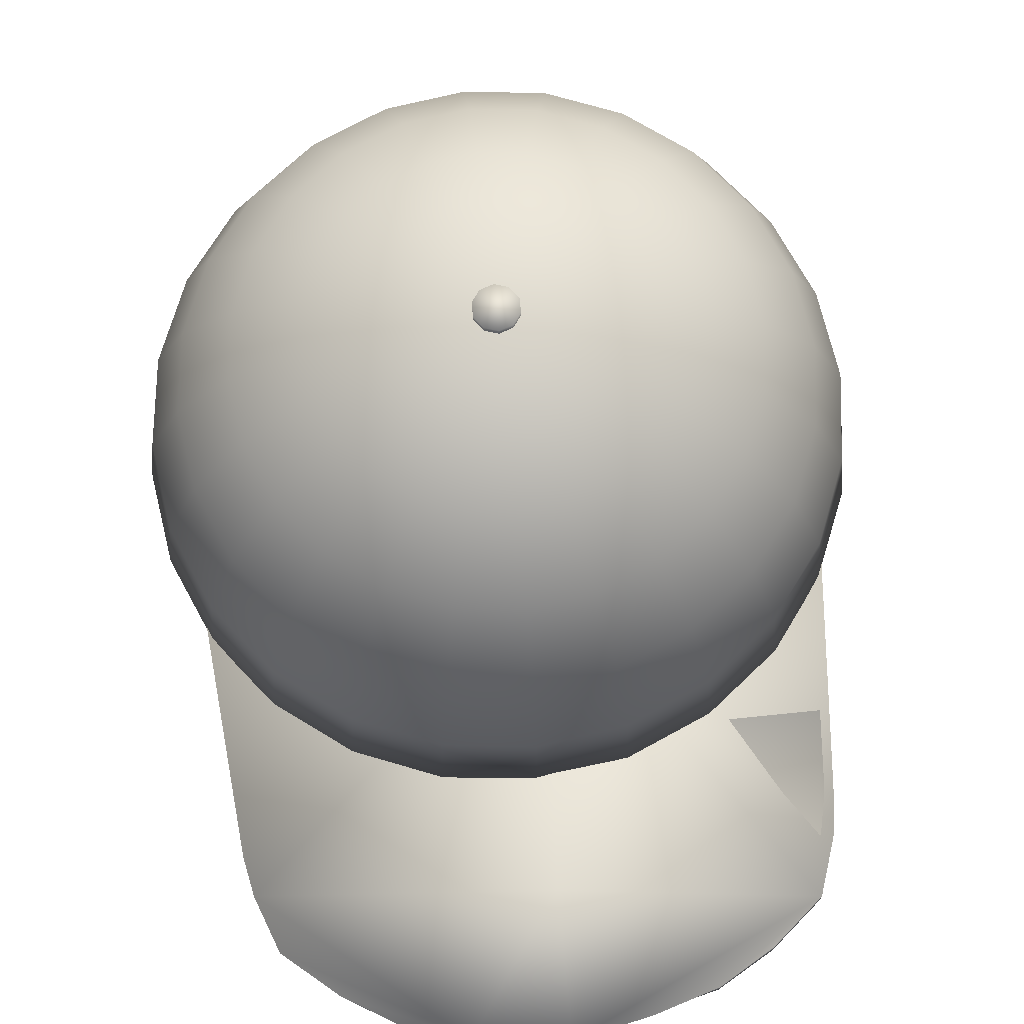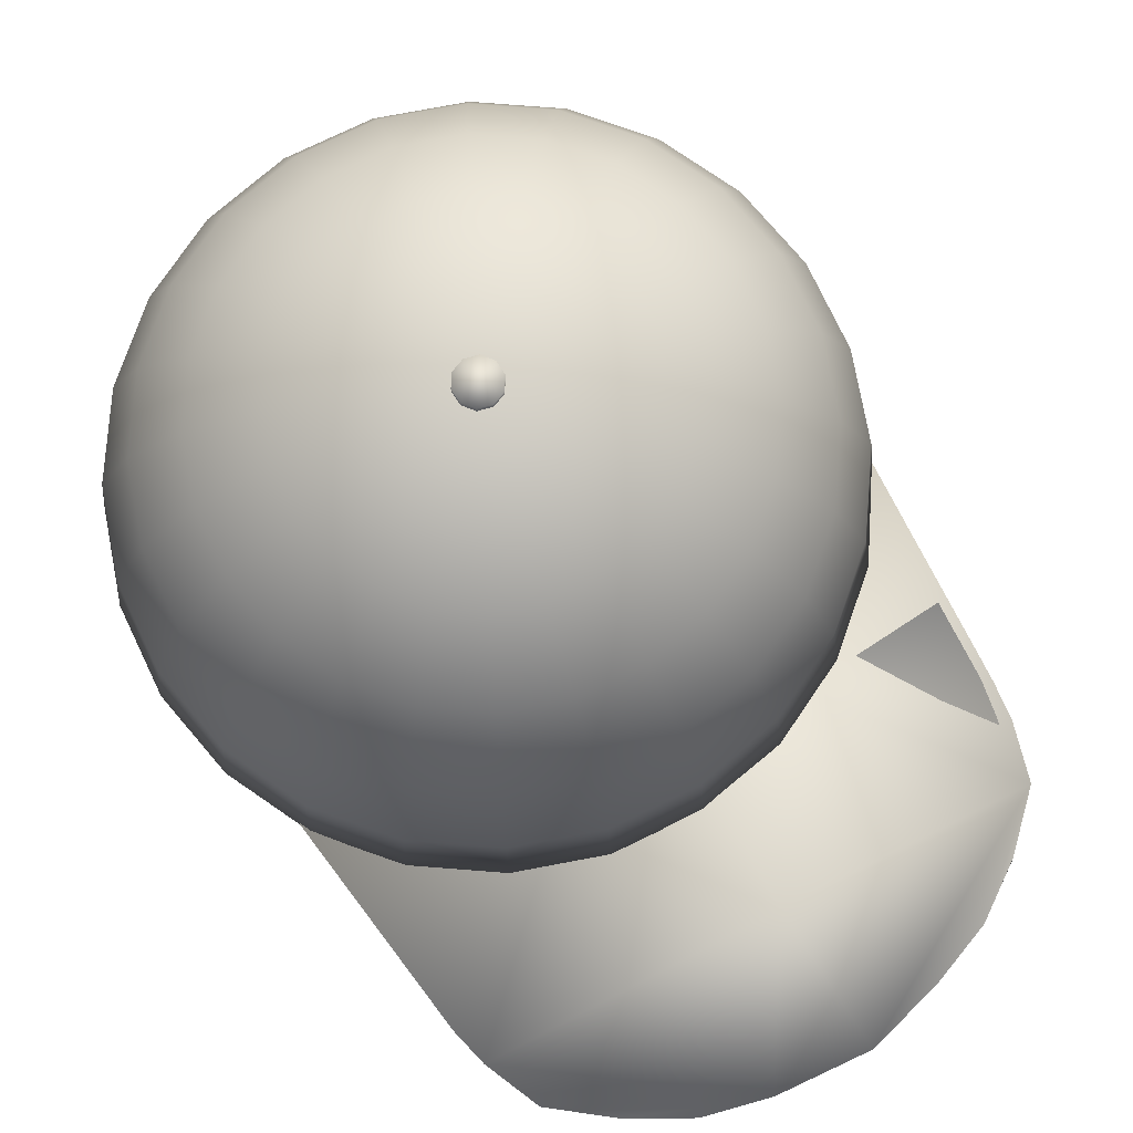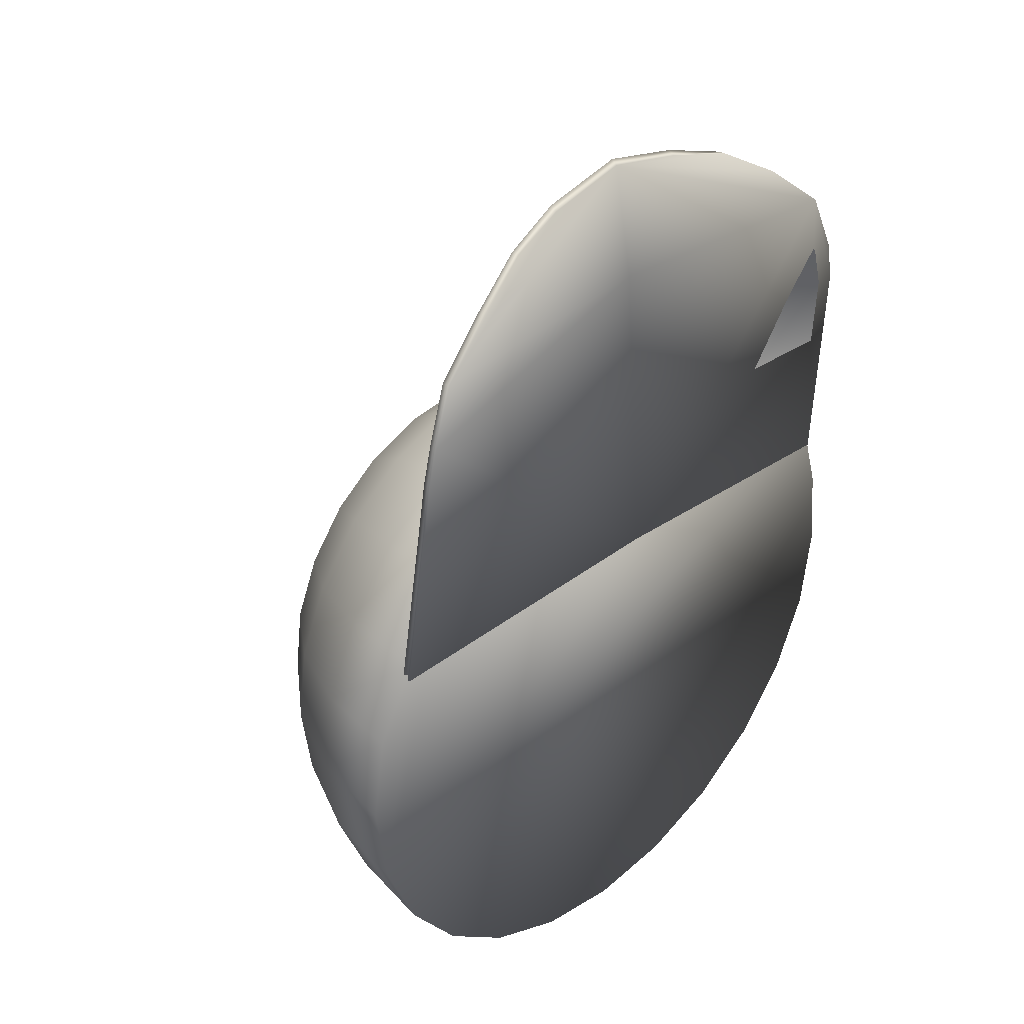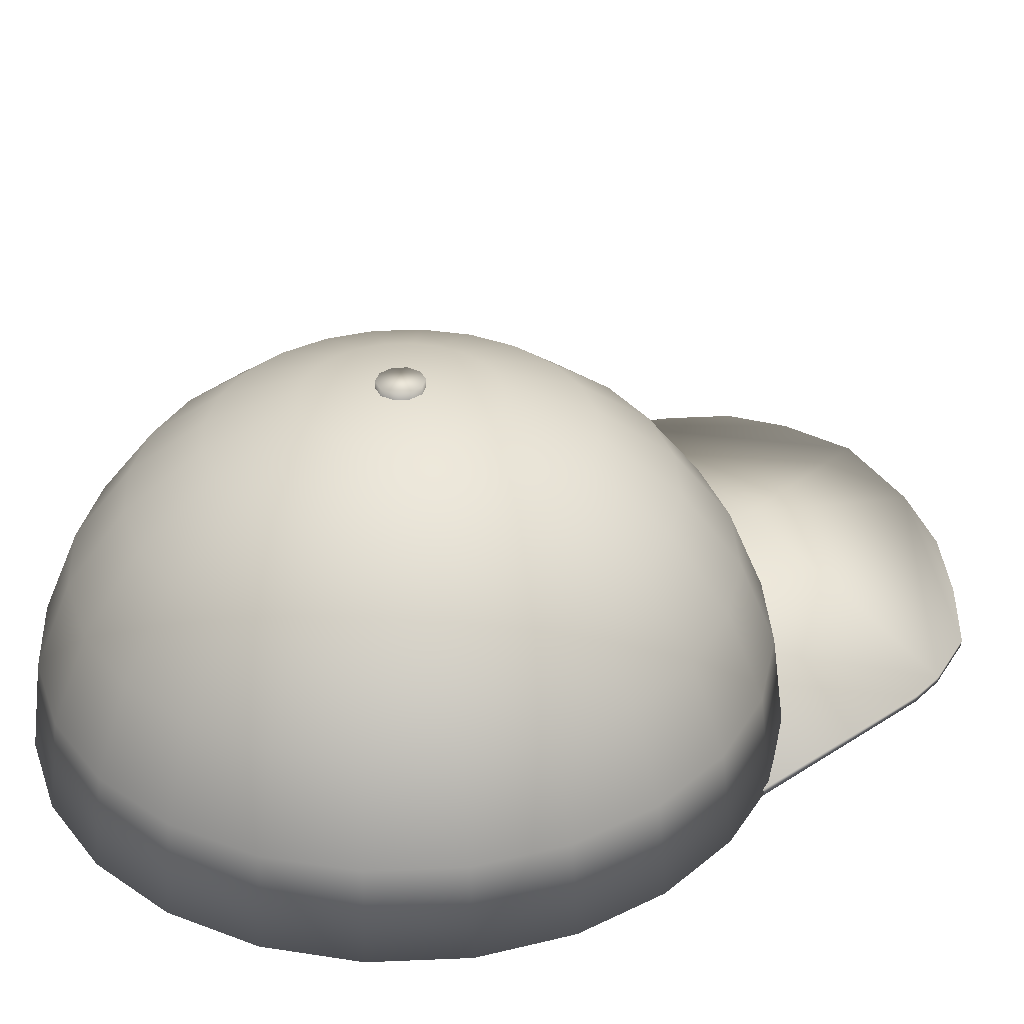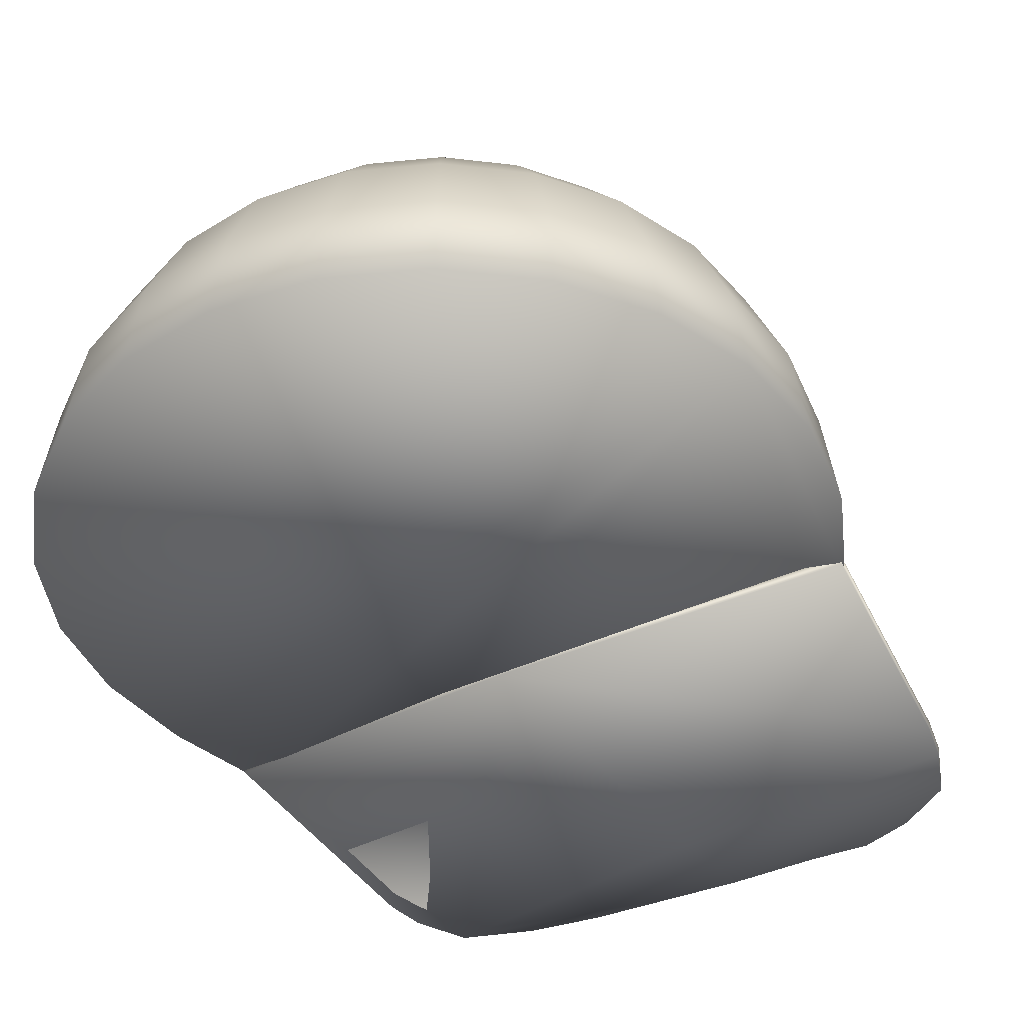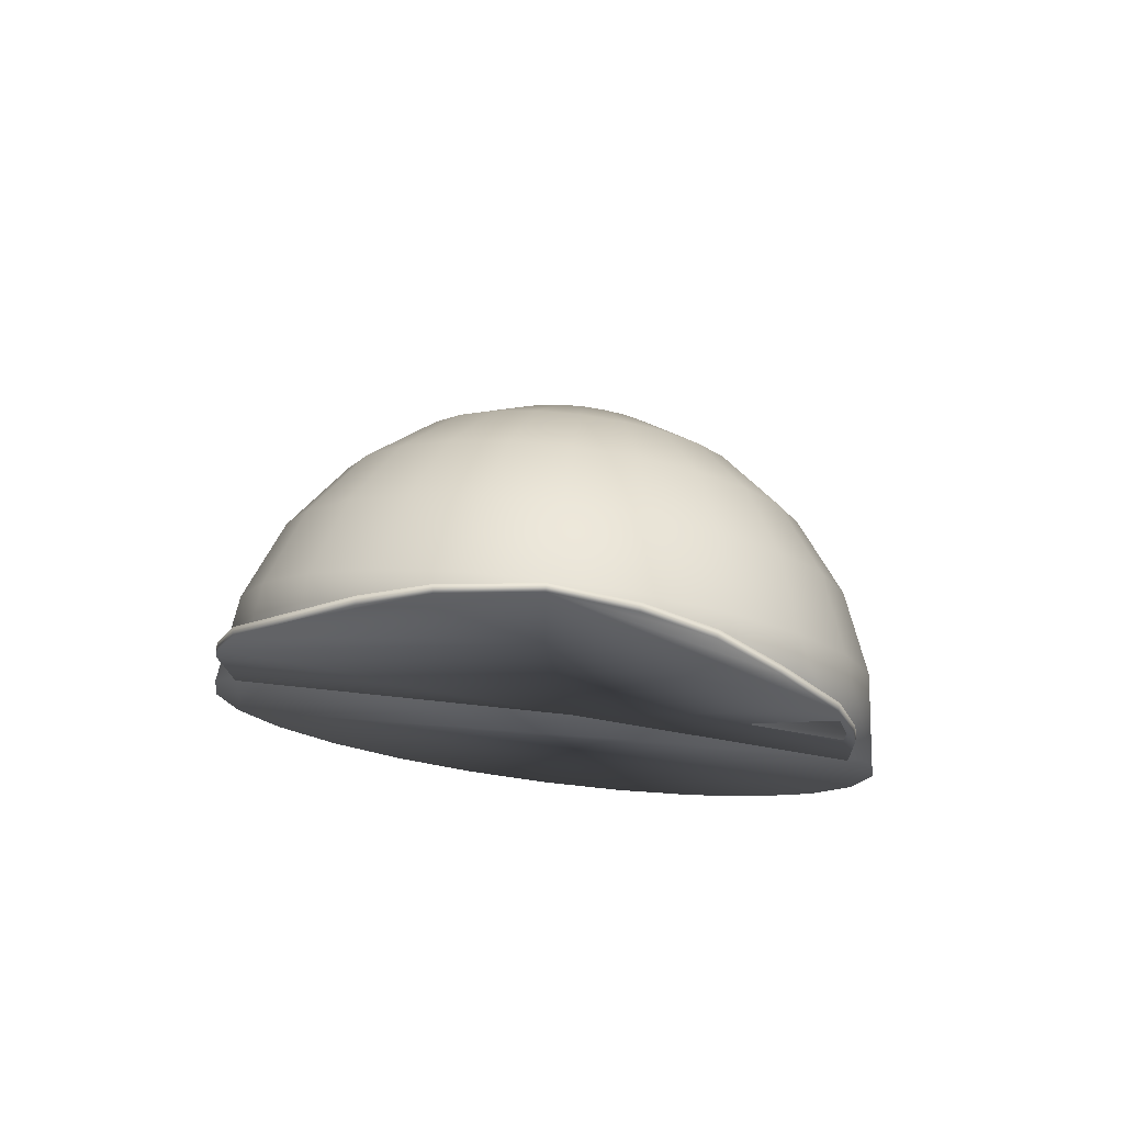
<metadata>
{"format":"obj","ext":"obj","renderer":"f3d","projection":"perspective","resolution":1024,"background":"white","views":[{"elev":72.3,"azim":-6.2,"up":"+Y"},{"elev":77.8,"azim":-33.1,"up":"+Y"},{"elev":35.0,"azim":-44.4,"up":"+Z"},{"elev":34.3,"azim":-130.7,"up":"+Y"},{"elev":-41.4,"azim":-150.6,"up":"+Y"},{"elev":76.5,"azim":7.2,"up":"+Z"}]}
</metadata>
<code>
o Sphere_Sphere.004
v 0.007424 5.478 -0.03953
v 0.007424 5.503 -0.03953
v 0.03063 5.478 -0.03199
v 0.03063 5.503 -0.03199
v 0.04497 5.478 -0.01225
v 0.04497 5.503 -0.01225
v 0.04497 5.478 0.01215
v 0.04497 5.503 0.01215
v 0.03063 5.478 0.0319
v 0.03063 5.503 0.0319
v 0.007424 5.478 0.03944
v 0.007424 5.503 0.03944
v -0.01578 5.478 0.0319
v -0.01578 5.503 0.0319
v -0.03012 5.478 0.01215
v -0.03012 5.503 0.01215
v -0.03012 5.478 -0.01225
v -0.03012 5.503 -0.01225
v -0.01578 5.478 -0.03199
v -0.01578 5.503 -0.03199
v -0.1534 5.474 -4.6e-05
v -0.3032 5.412 -4.6e-05
v -0.4319 5.313 -4.6e-05
v -0.5306 5.185 -4.6e-05
v -0.5927 5.035 -4.6e-05
v -0.6138 4.874 -4.6e-05
v -0.1479 5.474 -0.04166
v -0.2926 5.412 -0.08044
v -0.4169 5.313 -0.1137
v -0.5123 5.185 -0.1393
v -0.5722 5.035 -0.1554
v -0.5927 4.874 -0.1608
v -0.1318 5.474 -0.08044
v -0.2616 5.412 -0.1554
v -0.373 5.313 -0.2197
v -0.4585 5.185 -0.2691
v -0.5123 5.035 -0.3001
v -0.5306 4.874 -0.3107
v -0.1063 5.474 -0.1137
v -0.2122 5.412 -0.2197
v -0.3032 5.313 -0.3107
v -0.373 5.185 -0.3805
v -0.4169 5.035 -0.4244
v -0.4319 4.874 -0.4393
v -0.07297 5.474 -0.1393
v -0.1479 5.412 -0.2691
v -0.2122 5.313 -0.3805
v -0.2616 5.185 -0.466
v -0.2926 5.035 -0.5197
v -0.3032 4.874 -0.5381
v -0.03419 5.474 -0.1554
v -0.07297 5.412 -0.3001
v -0.1063 5.313 -0.4244
v -0.1318 5.185 -0.5197
v -0.1479 5.035 -0.5797
v -0.1534 4.874 -0.6001
v 0.007424 5.474 -0.1608
v 0.007424 5.412 -0.3107
v 0.007424 5.313 -0.4393
v 0.007424 5.185 -0.5381
v 0.007424 5.035 -0.6001
v 0.007424 4.874 -0.6213
v 0.04904 5.474 -0.1554
v 0.08782 5.412 -0.3001
v 0.1211 5.313 -0.4244
v 0.1467 5.185 -0.5197
v 0.1627 5.035 -0.5797
v 0.1682 4.874 -0.6001
v 0.08782 5.474 -0.1393
v 0.1627 5.412 -0.2691
v 0.2271 5.313 -0.3805
v 0.2764 5.185 -0.466
v 0.3075 5.035 -0.5197
v 0.318 4.874 -0.5381
v 0.007424 5.495 -4.6e-05
v 0.1211 5.474 -0.1137
v 0.2271 5.412 -0.2197
v 0.318 5.313 -0.3107
v 0.3879 5.185 -0.3805
v 0.4317 5.035 -0.4244
v 0.4467 4.874 -0.4393
v 0.1467 5.474 -0.08044
v 0.2764 5.412 -0.1554
v 0.3879 5.313 -0.2197
v 0.4734 5.185 -0.2691
v 0.5271 5.035 -0.3001
v 0.5454 4.874 -0.3107
v 0.1627 5.474 -0.04166
v 0.3075 5.412 -0.08044
v 0.4317 5.313 -0.1137
v 0.5271 5.185 -0.1393
v 0.5871 5.035 -0.1554
v 0.6075 4.874 -0.1608
v 0.1682 5.474 -4.6e-05
v 0.318 5.412 -4.6e-05
v 0.4467 5.313 -4.6e-05
v 0.5454 5.185 -4.6e-05
v 0.6075 5.035 -4.6e-05
v 0.6287 4.874 -4.6e-05
v 0.1627 5.474 0.04157
v 0.3075 5.412 0.08035
v 0.4317 5.313 0.1137
v 0.5271 5.185 0.1392
v 0.5871 5.035 0.1553
v 0.6074 4.871 0.1607
v 0.1467 5.474 0.08035
v 0.2764 5.412 0.1553
v 0.3879 5.313 0.2196
v 0.4734 5.185 0.269
v 0.5274 5.035 0.3
v 0.5437 4.854 0.3106
v 0.1211 5.474 0.1137
v 0.2271 5.412 0.2196
v 0.318 5.313 0.3106
v 0.3879 5.185 0.3804
v 0.4317 5.035 0.4243
v 0.4467 4.874 0.4392
v 0.08782 5.474 0.1392
v 0.1627 5.412 0.269
v 0.2271 5.313 0.3804
v 0.2764 5.185 0.4659
v 0.3075 5.035 0.5196
v 0.318 4.874 0.538
v 0.04904 5.474 0.1553
v 0.08782 5.412 0.3
v 0.1211 5.313 0.4243
v 0.1467 5.185 0.5196
v 0.1627 5.035 0.5796
v 0.1682 4.874 0.6
v 0.007424 5.474 0.1607
v 0.007424 5.412 0.3106
v 0.007424 5.313 0.4392
v 0.007424 5.185 0.538
v 0.007424 5.035 0.6
v 0.007424 4.874 0.6212
v -0.03419 5.474 0.1553
v -0.07297 5.412 0.3
v -0.1063 5.313 0.4243
v -0.1318 5.185 0.5196
v -0.1479 5.035 0.5796
v -0.1534 4.874 0.6
v -0.07297 5.474 0.1392
v -0.1479 5.412 0.269
v -0.2122 5.313 0.3804
v -0.2616 5.185 0.4659
v -0.2926 5.035 0.5196
v -0.3032 4.874 0.538
v -0.1063 5.474 0.1137
v -0.2122 5.412 0.2196
v -0.3032 5.313 0.3106
v -0.373 5.185 0.3804
v -0.4169 5.035 0.4243
v -0.4319 4.874 0.4392
v -0.1318 5.474 0.08035
v -0.2616 5.412 0.1553
v -0.373 5.313 0.2196
v -0.4585 5.185 0.269
v -0.5125 5.035 0.3
v -0.5298 4.86 0.3106
v -0.1479 5.474 0.04157
v -0.2926 5.412 0.08035
v -0.4169 5.313 0.1137
v -0.5123 5.185 0.1392
v -0.5722 5.035 0.1553
v -0.5926 4.872 0.1607
v -0.1478 4.893 1.043
v 0.01466 4.91 1.066
v -0.2607 4.867 1.014
v -0.3604 4.844 0.9507
v -0.4563 4.827 0.8661
v -0.5066 4.823 0.6934
v -0.5374 4.858 0.2804
v -0.4935 4.821 0.7634
v 0.1535 4.903 1.04
v 0.2701 4.884 1.012
v 0.3727 4.855 0.9523
v 0.4697 4.826 0.8713
v 0.5173 4.811 0.7
v 0.5511 4.851 0.2804
v 0.506 4.813 0.7695
v -0.1498 4.904 1.05
v 0.01528 4.921 1.074
v -0.2629 4.881 1.014
v -0.3626 4.857 0.9501
v -0.4584 4.84 0.8655
v -0.5084 4.836 0.6931
v -0.5384 4.872 0.2804
v -0.4956 4.833 0.7628
v 0.1549 4.916 1.046
v 0.2715 4.898 1.01
v 0.3741 4.869 0.9494
v 0.4711 4.839 0.8685
v 0.5187 4.824 0.6978
v 0.5525 4.865 0.2804
v 0.5074 4.826 0.7672
v 0.06296 4.885 0.2804
v 0.06174 4.871 0.2804
v 0.02042 4.886 0.8173
v 0.01633 4.873 0.8656
f 1 2 4 3
f 3 4 6 5
f 5 6 8 7
f 7 8 10 9
f 9 10 12 11
f 11 12 14 13
f 13 14 16 15
f 15 16 18 17
f 4 2 20 18 8 6
f 17 18 20 19
f 19 20 2 1
f 24 23 29 30
f 21 75 27
f 25 24 30 31
f 22 21 27 28
f 26 25 31 32
f 23 22 28 29
f 28 27 33 34
f 32 31 37 38
f 29 28 34 35
f 30 29 35 36
f 27 75 33
f 31 30 36 37
f 33 75 39
f 37 36 42 43
f 34 33 39 40
f 38 37 43 44
f 35 34 40 41
f 36 35 41 42
f 41 40 46 47
f 42 41 47 48
f 39 75 45
f 43 42 48 49
f 40 39 45 46
f 44 43 49 50
f 46 45 51 52
f 50 49 55 56
f 47 46 52 53
f 48 47 53 54
f 45 75 51
f 49 48 54 55
f 54 53 59 60
f 51 75 57
f 55 54 60 61
f 52 51 57 58
f 56 55 61 62
f 53 52 58 59
f 59 58 64 65
f 60 59 65 66
f 57 75 63
f 61 60 66 67
f 58 57 63 64
f 62 61 67 68
f 67 66 72 73
f 64 63 69 70
f 68 67 73 74
f 65 64 70 71
f 66 65 71 72
f 63 75 69
f 72 71 78 79
f 69 75 76
f 73 72 79 80
f 70 69 76 77
f 74 73 80 81
f 71 70 77 78
f 81 80 86 87
f 78 77 83 84
f 79 78 84 85
f 76 75 82
f 80 79 85 86
f 77 76 82 83
f 86 85 91 92
f 83 82 88 89
f 87 86 92 93
f 84 83 89 90
f 85 84 90 91
f 82 75 88
f 91 90 96 97
f 88 75 94
f 92 91 97 98
f 89 88 94 95
f 93 92 98 99
f 90 89 95 96
f 99 98 104 105
f 96 95 101 102
f 97 96 102 103
f 94 75 100
f 98 97 103 104
f 95 94 100 101
f 104 103 109 110
f 101 100 106 107
f 105 104 110 111
f 102 101 107 108
f 103 102 108 109
f 100 75 106
f 109 108 114 115
f 106 75 112
f 110 109 115 116
f 107 106 112 113
f 111 110 116 117
f 108 107 113 114
f 117 116 122 123
f 114 113 119 120
f 115 114 120 121
f 112 75 118
f 116 115 121 122
f 113 112 118 119
f 118 75 124
f 122 121 127 128
f 119 118 124 125
f 123 122 128 129
f 120 119 125 126
f 121 120 126 127
f 127 126 132 133
f 124 75 130
f 128 127 133 134
f 125 124 130 131
f 129 128 134 135
f 126 125 131 132
f 131 130 136 137
f 135 134 140 141
f 132 131 137 138
f 133 132 138 139
f 130 75 136
f 134 133 139 140
f 136 75 142
f 140 139 145 146
f 137 136 142 143
f 141 140 146 147
f 138 137 143 144
f 139 138 144 145
f 144 143 149 150
f 145 144 150 151
f 142 75 148
f 146 145 151 152
f 143 142 148 149
f 147 146 152 153
f 149 148 154 155
f 153 152 158 159
f 150 149 155 156
f 151 150 156 157
f 148 75 154
f 152 151 157 158
f 157 156 162 163
f 154 75 160
f 158 157 163 164
f 155 154 160 161
f 159 158 164 165
f 156 155 161 162
f 162 161 22 23
f 163 162 23 24
f 32 38 44 50 56 62 68 74 81 87 93 99 105 111 117 123 129 135 141 147 153 159 165 26
f 160 75 21
f 164 163 24 25
f 161 160 21 22
f 165 164 25 26
f 167 199 177 176 175 174
f 176 177 192 191
f 167 174 189 182
f 178 179 194 193
f 174 175 190 189
f 170 169 184 185
f 172 171 186 187
f 168 166 181 183
f 177 180 195 192
f 179 197 194
f 180 178 193 195
f 175 176 191 190
f 173 170 185 188
f 166 167 182 181
f 171 173 188 186
f 169 168 183 184
f 181 182 198 188 185 184 183
f 196 198 192 195 193 194
f 196 197 187
f 197 199 173 171 172
f 188 198 196 187 186
f 192 198 182 189 190 191
f 170 199 167 166 168 169
f 177 199 197 179 178 180
f 194 197 196
f 187 197 172
f 8 18 16 14 12 10
f 173 199 170

</code>
